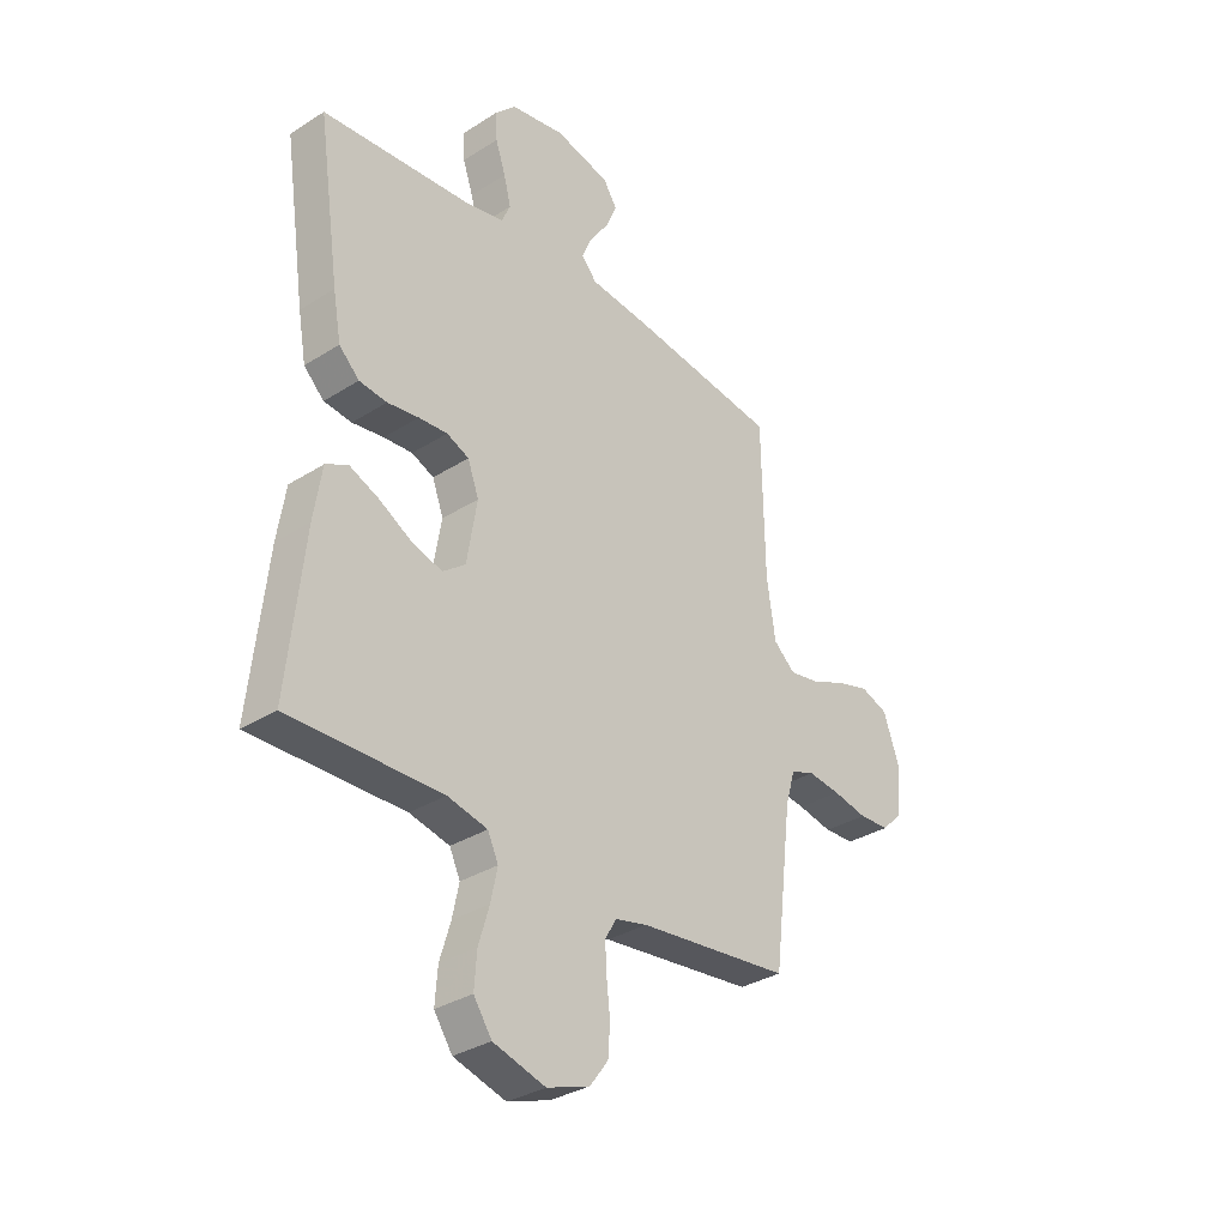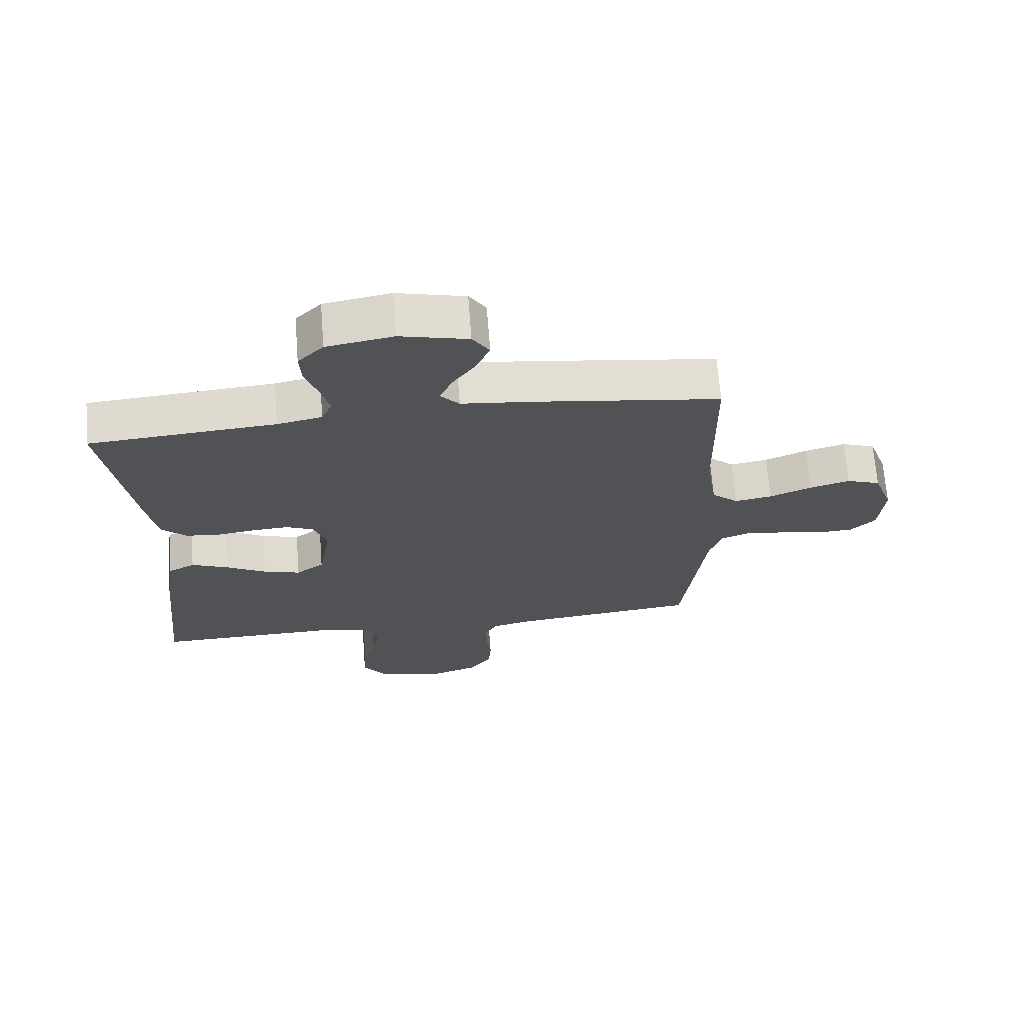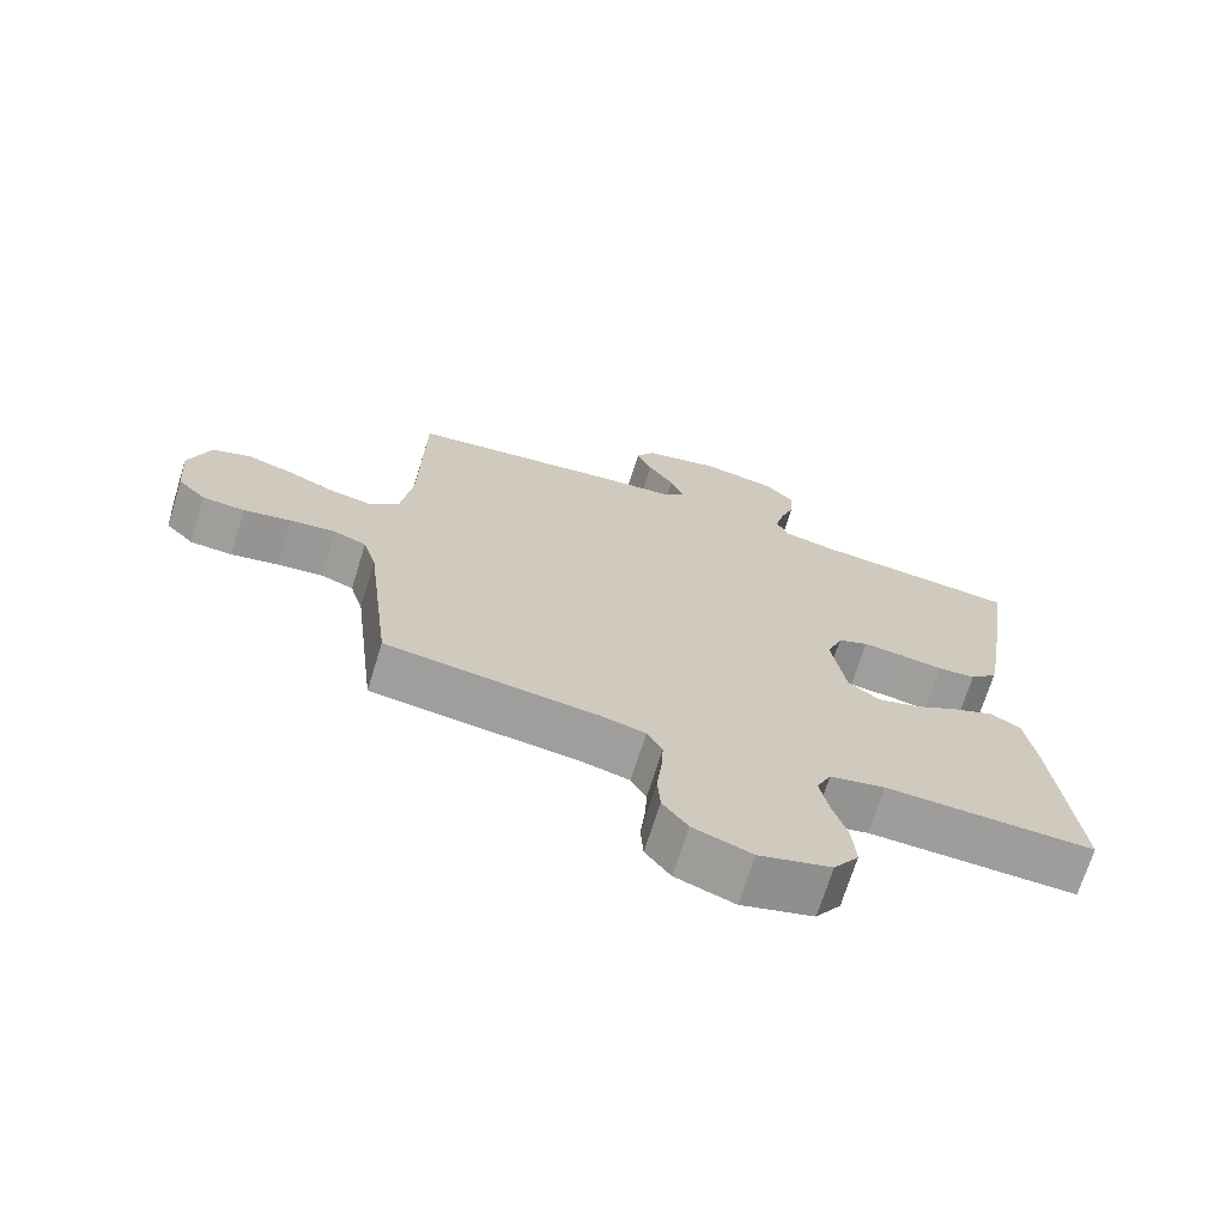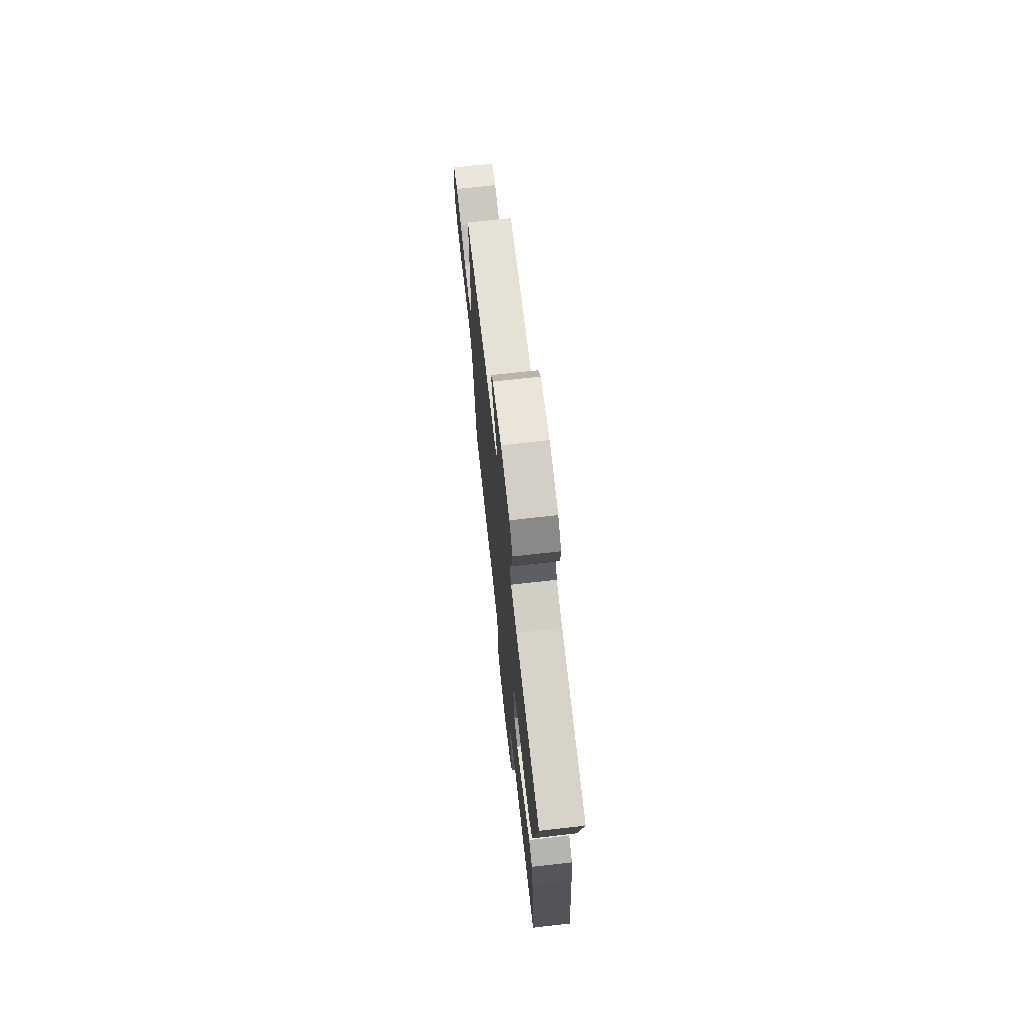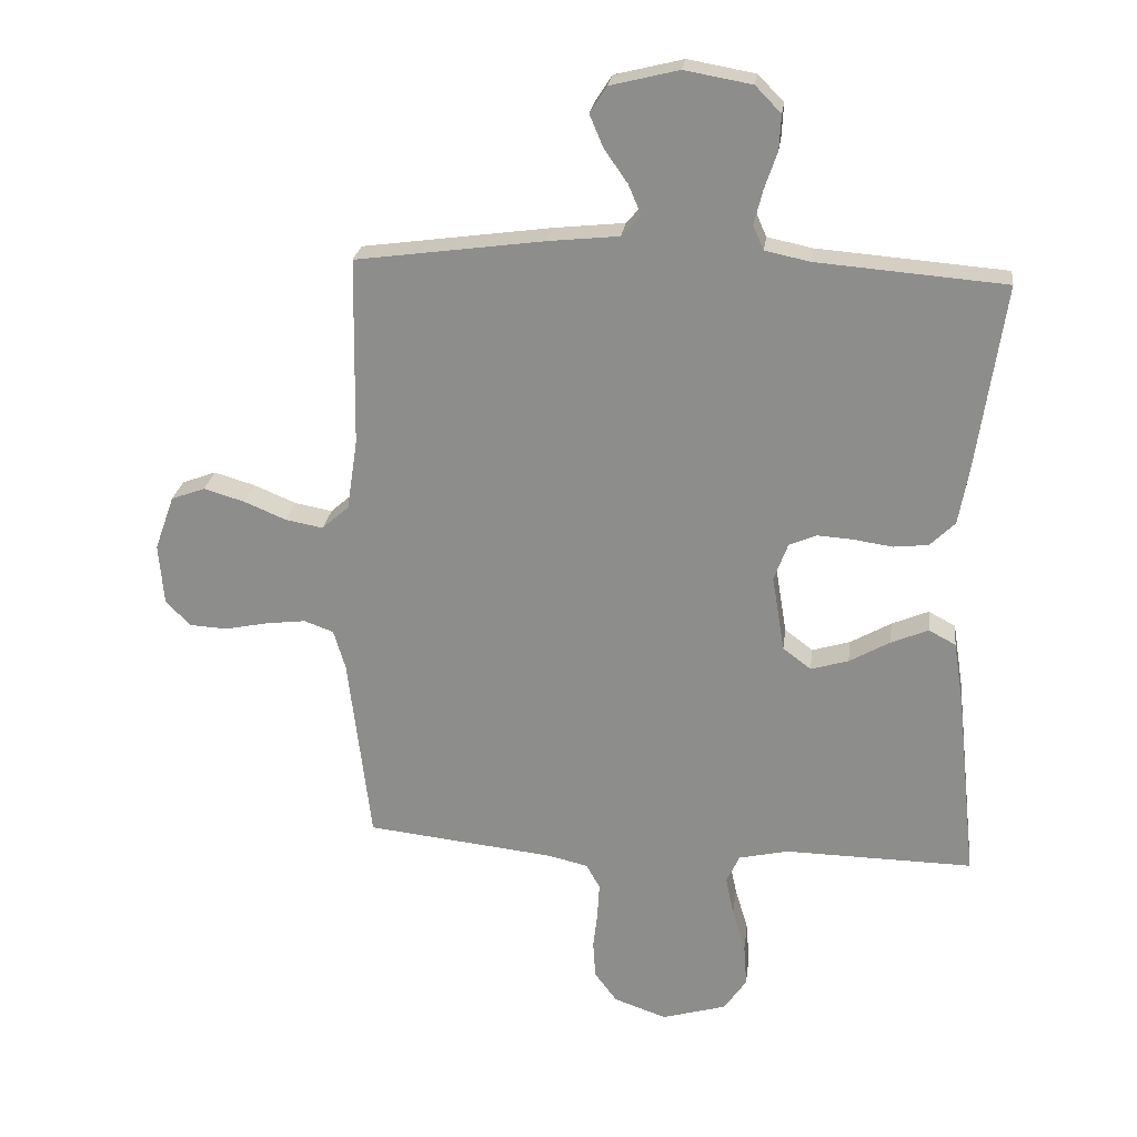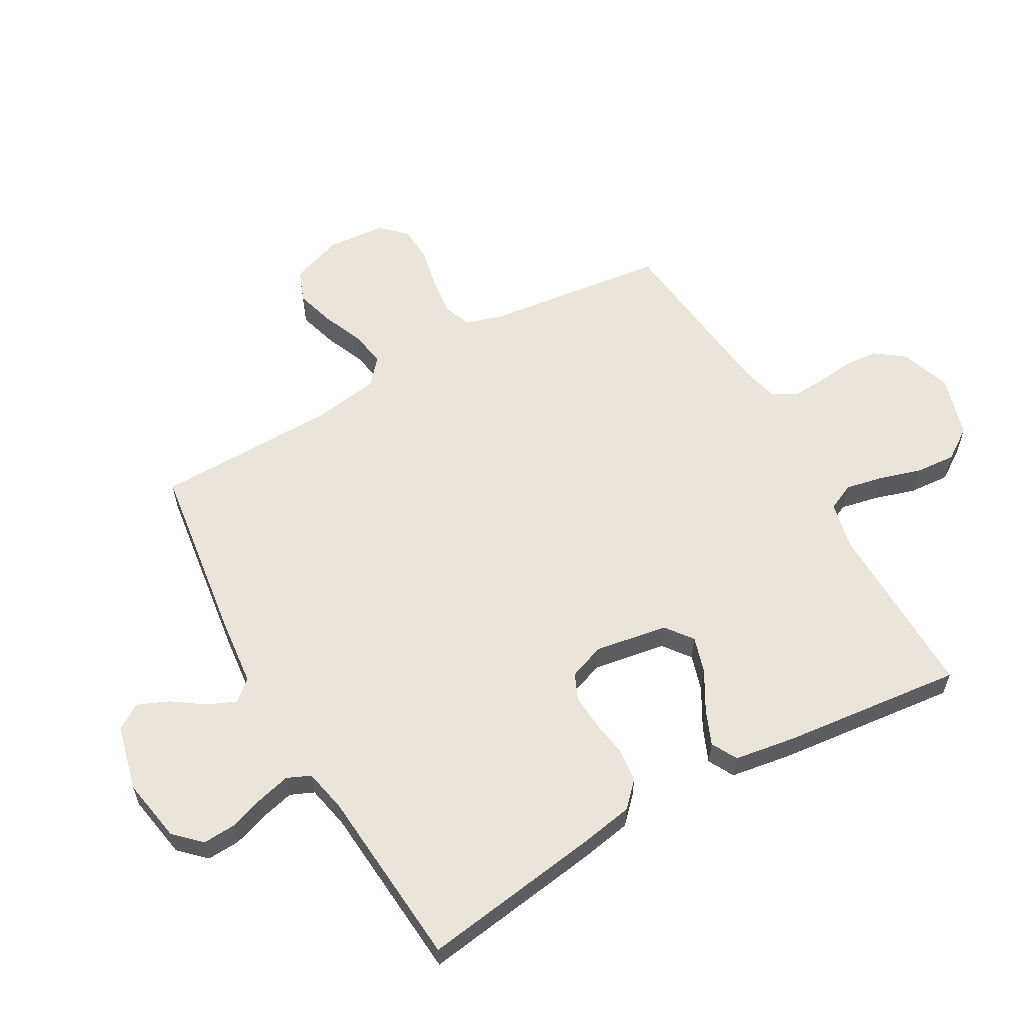
<metadata>
{"format":"obj","ext":"obj","renderer":"f3d","projection":"perspective","resolution":1024,"background":"white","views":[{"elev":-32.9,"azim":131.2,"up":"+Z"},{"elev":68.7,"azim":175.6,"up":"+Z"},{"elev":-70.3,"azim":-17.3,"up":"+Z"},{"elev":71.6,"azim":83.6,"up":"+Z"},{"elev":24.3,"azim":7.2,"up":"+Z"},{"elev":59.4,"azim":60.5,"up":"+Y"}]}
</metadata>
<code>
v 0.5 0.07 -0.5
v 0.2 0.07 -0.495
v 0.121 0.07 -0.513
v 0.1 0.07 -0.558
v 0.113 0.07 -0.62
v 0.134 0.07 -0.69
v 0.139 0.07 -0.757
v 0.103 0.07 -0.81
v 0 0.07 -0.84
v -0.084 0.07 -0.811
v -0.12 0.07 -0.763
v -0.124 0.07 -0.704
v -0.117 0.07 -0.642
v -0.114 0.07 -0.587
v -0.136 0.07 -0.548
v -0.2 0.07 -0.533
v -0.5 0.07 -0.5
v -0.536 0.07 -0.2
v -0.555 0.07 -0.136
v -0.602 0.07 -0.119
v -0.666 0.07 -0.127
v -0.734 0.07 -0.141
v -0.794 0.07 -0.138
v -0.834 0.07 -0.098
v -0.842 0.07 0
v -0.811 0.07 0.087
v -0.757 0.07 0.107
v -0.692 0.07 0.088
v -0.625 0.07 0.06
v -0.565 0.07 0.049
v -0.522 0.07 0.087
v -0.505 0.07 0.2
v -0.5 0.07 0.5
v -0.2 0.07 0.541
v -0.087 0.07 0.553
v -0.057 0.07 0.587
v -0.077 0.07 0.634
v -0.114 0.07 0.687
v -0.136 0.07 0.739
v -0.109 0.07 0.781
v 0 0.07 0.808
v 0.107 0.07 0.789
v 0.148 0.07 0.747
v 0.145 0.07 0.692
v 0.125 0.07 0.633
v 0.111 0.07 0.578
v 0.128 0.07 0.539
v 0.2 0.07 0.524
v 0.5 0.07 0.5
v 0.456 0.07 0.2
v 0.44 0.07 0.111
v 0.4 0.07 0.072
v 0.345 0.07 0.066
v 0.283 0.07 0.075
v 0.226 0.07 0.079
v 0.182 0.07 0.06
v 0.16 0.07 0
v 0.18 0.07 -0.121
v 0.225 0.07 -0.155
v 0.285 0.07 -0.137
v 0.35 0.07 -0.1
v 0.409 0.07 -0.075
v 0.452 0.07 -0.098
v 0.468 0.07 -0.2
v 0.5 0 -0.5
v 0.2 0 -0.495
v 0.121 0 -0.513
v 0.1 0 -0.558
v 0.113 0 -0.62
v 0.134 0 -0.69
v 0.139 0 -0.757
v 0.103 0 -0.81
v 0 0 -0.84
v -0.084 0 -0.811
v -0.12 0 -0.763
v -0.124 0 -0.704
v -0.117 0 -0.642
v -0.114 0 -0.587
v -0.136 0 -0.548
v -0.2 0 -0.533
v -0.5 0 -0.5
v -0.536 0 -0.2
v -0.555 0 -0.136
v -0.602 0 -0.119
v -0.666 0 -0.127
v -0.734 0 -0.141
v -0.794 0 -0.138
v -0.834 0 -0.098
v -0.842 0 0
v -0.811 0 0.087
v -0.757 0 0.107
v -0.692 0 0.088
v -0.625 0 0.06
v -0.565 0 0.049
v -0.522 0 0.087
v -0.505 0 0.2
v -0.5 0 0.5
v -0.2 0 0.541
v -0.087 0 0.553
v -0.057 0 0.587
v -0.077 0 0.634
v -0.114 0 0.687
v -0.136 0 0.739
v -0.109 0 0.781
v 0 0 0.808
v 0.107 0 0.789
v 0.148 0 0.747
v 0.145 0 0.692
v 0.125 0 0.633
v 0.111 0 0.578
v 0.128 0 0.539
v 0.2 0 0.524
v 0.5 0 0.5
v 0.456 0 0.2
v 0.44 0 0.111
v 0.4 0 0.072
v 0.345 0 0.066
v 0.283 0 0.075
v 0.226 0 0.079
v 0.182 0 0.06
v 0.16 0 0
v 0.18 0 -0.121
v 0.225 0 -0.155
v 0.285 0 -0.137
v 0.35 0 -0.1
v 0.409 0 -0.075
v 0.452 0 -0.098
v 0.468 0 -0.2
f 63 64 1 2
f 60 61 62 63
f 59 60 63 2
f 58 59 2 3
f 57 58 3 4
f 51 52 53 54
f 51 54 55
f 48 49 50 51
f 47 48 51 55
f 46 47 55 56
f 42 43 44 45
f 42 45 46
f 41 42 46
f 37 38 39 40
f 36 37 40 41
f 32 33 34 35
f 31 32 35
f 26 27 28 29
f 26 29 30
f 25 26 30
f 24 25 30
f 21 22 23 24
f 20 21 24 30
f 19 20 30 31
f 16 17 18
f 15 16 18 19
f 10 11 12 13
f 10 13 14
f 9 10 14
f 8 9 14
f 5 6 7 8
f 4 5 8 14
f 57 4 14 15
f 36 41 46 56
f 35 36 56 57
f 31 35 57
f 15 19 31 57
f 66 65 128 127
f 127 126 125 124
f 66 127 124 123
f 67 66 123 122
f 68 67 122 121
f 118 117 116 115
f 119 118 115
f 115 114 113 112
f 119 115 112 111
f 120 119 111 110
f 109 108 107 106
f 110 109 106
f 110 106 105
f 104 103 102 101
f 105 104 101 100
f 99 98 97 96
f 99 96 95
f 93 92 91 90
f 94 93 90
f 94 90 89
f 94 89 88
f 88 87 86 85
f 94 88 85 84
f 95 94 84 83
f 82 81 80
f 83 82 80 79
f 77 76 75 74
f 78 77 74
f 78 74 73
f 78 73 72
f 72 71 70 69
f 78 72 69 68
f 79 78 68 121
f 120 110 105 100
f 121 120 100 99
f 121 99 95
f 121 95 83 79
f 1 65 66 2
f 2 66 67 3
f 3 67 68 4
f 4 68 69 5
f 5 69 70 6
f 6 70 71 7
f 7 71 72 8
f 8 72 73 9
f 9 73 74 10
f 10 74 75 11
f 11 75 76 12
f 12 76 77 13
f 13 77 78 14
f 14 78 79 15
f 15 79 80 16
f 16 80 81 17
f 17 81 82 18
f 18 82 83 19
f 19 83 84 20
f 20 84 85 21
f 21 85 86 22
f 22 86 87 23
f 23 87 88 24
f 24 88 89 25
f 25 89 90 26
f 26 90 91 27
f 27 91 92 28
f 28 92 93 29
f 29 93 94 30
f 30 94 95 31
f 31 95 96 32
f 32 96 97 33
f 33 97 98 34
f 34 98 99 35
f 35 99 100 36
f 36 100 101 37
f 37 101 102 38
f 38 102 103 39
f 39 103 104 40
f 40 104 105 41
f 41 105 106 42
f 42 106 107 43
f 43 107 108 44
f 44 108 109 45
f 45 109 110 46
f 46 110 111 47
f 47 111 112 48
f 48 112 113 49
f 49 113 114 50
f 50 114 115 51
f 51 115 116 52
f 52 116 117 53
f 53 117 118 54
f 54 118 119 55
f 55 119 120 56
f 56 120 121 57
f 57 121 122 58
f 58 122 123 59
f 59 123 124 60
f 60 124 125 61
f 61 125 126 62
f 62 126 127 63
f 63 127 128 64
f 64 128 65 1

</code>
